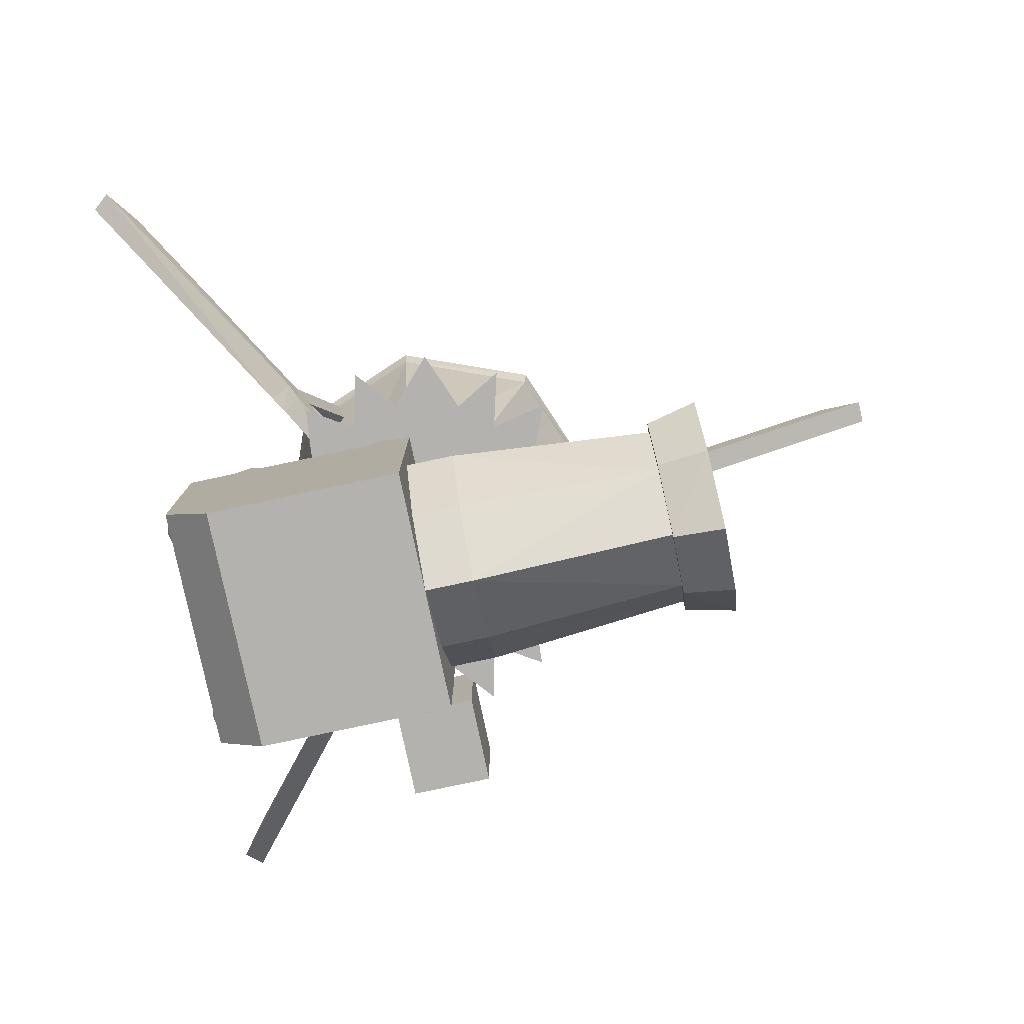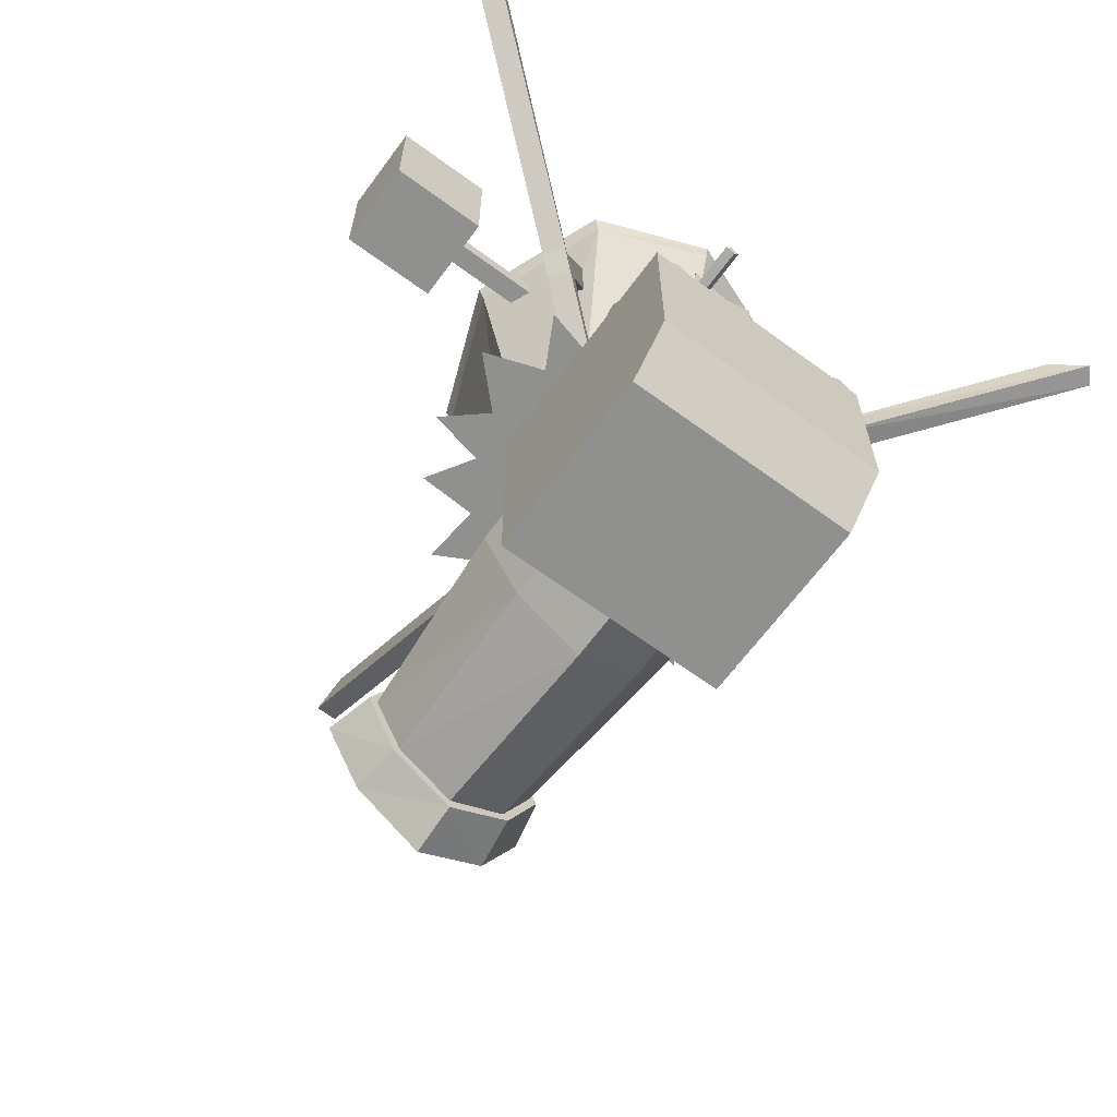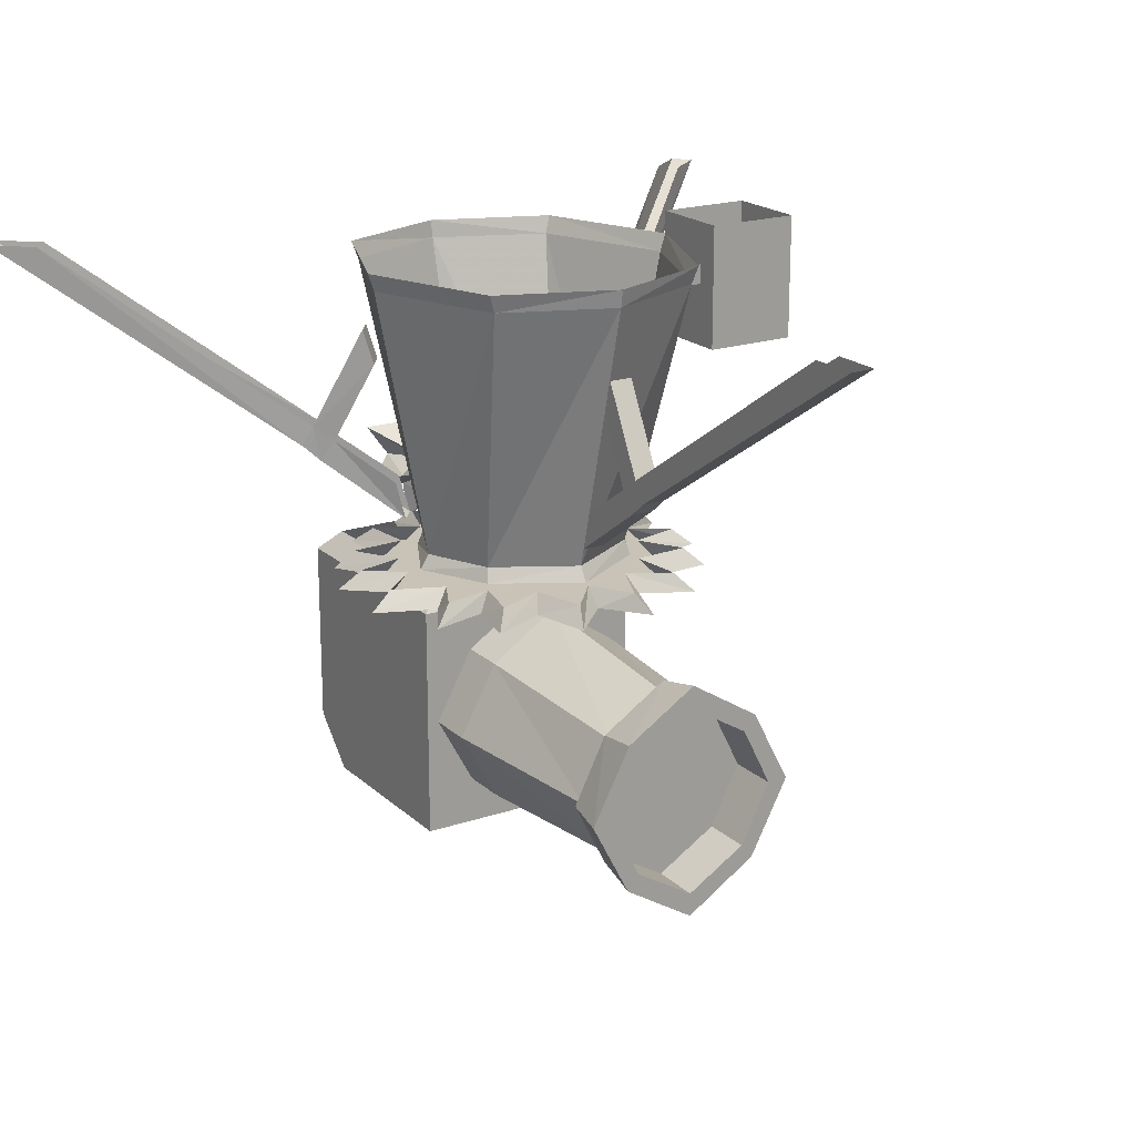
<metadata>
{"format":"obj","ext":"obj","renderer":"f3d","projection":"perspective","resolution":1024,"background":"white","views":[{"elev":-79.8,"azim":-78.0,"up":"+Y"},{"elev":-65.5,"azim":143.6,"up":"+Y"},{"elev":19.5,"azim":-32.0,"up":"+Y"}]}
</metadata>
<code>
v -0.3203 -1.438 -0.4297
v -0.3203 -1.477 -0.4688
v -0.3203 -1.516 -0.4297
v -0.3203 -1.477 -0.3906
v -0.3203 -0.9375 -0.4297
v -0.3203 -0.9766 -0.4688
v -0.3203 -1.016 -0.4297
v -0.3203 -0.9766 -0.3906
v -0.3203 -0.9375 -0.04688
v -0.3203 -0.9766 -0.08594
v -0.3203 -1.016 -0.04688
v -0.3203 -0.9766 -0.007812
v -0.3203 -1.453 -0.03906
v -0.3203 -1.492 -0.07812
v -0.3203 -1.531 -0.03906
v -0.3203 -1.492 0
v 0.25 -1.32 -0.6094
v 0.2891 -1.359 -0.6094
v 0.25 -1.398 -0.6094
v 0.2109 -1.359 -0.6094
v 0.25 -0.9297 -0.6094
v 0.2891 -0.9688 -0.6094
v 0.25 -1.008 -0.6094
v 0.2109 -0.9688 -0.6094
v -0.25 -0.9297 -0.6094
v -0.2109 -0.9688 -0.6094
v -0.25 -1.008 -0.6094
v -0.2891 -0.9688 -0.6094
v -0.2578 -1.328 -0.6094
v -0.2188 -1.367 -0.6094
v -0.2578 -1.406 -0.6094
v -0.2969 -1.367 -0.6094
v 0.3203 -1.453 -0.03906
v 0.3203 -1.492 0
v 0.3203 -1.531 -0.03906
v 0.3203 -1.492 -0.07812
v 0.3203 -0.9297 -0.04688
v 0.3203 -0.9688 -0.007812
v 0.3203 -1.008 -0.04688
v 0.3203 -0.9688 -0.08594
v 0.3203 -0.9297 -0.4297
v 0.3203 -0.9688 -0.3906
v 0.3203 -1.008 -0.4297
v 0.3203 -0.9688 -0.4688
v 0.3203 -1.438 -0.4297
v 0.3203 -1.477 -0.3906
v 0.3203 -1.516 -0.4297
v 0.3203 -1.477 -0.4688
v 0.2109 -1.555 -0.4219
v 0.25 -1.555 -0.4609
v 0.2891 -1.555 -0.4219
v 0.25 -1.555 -0.3828
v -0.2891 -1.555 -0.4219
v -0.25 -1.555 -0.4609
v -0.2109 -1.555 -0.4219
v -0.25 -1.555 -0.3828
v -0.2891 -1.555 -0.03906
v -0.25 -1.555 -0.07812
v -0.2109 -1.555 -0.03906
v -0.25 -1.555 0
v 0.2109 -1.555 -0.03906
v 0.25 -1.555 -0.07812
v 0.2891 -1.555 -0.03906
v 0.25 -1.555 0
v 0.2109 -1.492 -0.5469
v 0.25 -1.461 -0.5781
v 0.2891 -1.492 -0.5469
v 0.25 -1.516 -0.5234
v -0.2891 -1.492 -0.5469
v -0.25 -1.461 -0.5781
v -0.2109 -1.492 -0.5469
v -0.25 -1.516 -0.5234
v 0.6094 -0.1719 -0.125
v 0.3594 -0.1719 -0.125
v 0.3672 -0.1172 -0.125
v 0.6094 -0.1172 -0.125
v 0.3828 -0.1719 -0.07031
v 0.6094 -0.1719 -0.07031
v 0.6094 -0.1172 -0.07031
v 0.3906 -0.1172 -0.07031
v 0.6094 -0.3438 -0.2422
v 0.6094 0 -0.2422
v 0.8672 0 -0.2422
v 0.8672 -0.3438 -0.2422
v 0.6094 -0.3438 -0.007812
v 0.6094 0 -0.007812
v 0.8672 -0.3438 -0.007812
v 0.8672 0 -0.007812
v 0.3125 -0.9219 0.02344
v 0.2734 -0.8672 -0.01562
v -0.2578 -0.8672 -0.01562
v -0.3125 -0.9219 0.02344
v 0 -0.9297 0.02344
v 0.1797 -1.047 0.02344
v 0.2812 -1.234 0.02344
v 0.3125 -1.547 0.02344
v 0.3125 -1.547 -0.4766
v 0.3125 -1.422 -0.6016
v 0.3125 -0.9219 -0.6016
v 0.2734 -0.8672 -0.5547
v -0.3125 -0.9219 -0.6016
v -0.2578 -0.8672 -0.5547
v -0.3125 -1.547 -0.4766
v -0.3125 -1.422 -0.6016
v -0.3125 -1.547 0.02344
v -0.2812 -1.234 0.02344
v -0.1797 -1.047 0.02344
v -0.1797 -1.047 0.1484
v 0 -0.9297 0.1484
v 0.1797 -1.047 0.1484
v 0.2812 -1.234 0.1484
v 0.1797 -1.422 0.02344
v 0 -1.539 0.02344
v -0.1797 -1.422 0.02344
v -0.1797 -1.422 0.1484
v -0.2812 -1.234 0.1484
v -0.2344 -1.234 0.6719
v -0.1562 -1.078 0.6719
v 0 -0.9844 0.6719
v 0.1562 -1.078 0.6719
v 0.2344 -1.234 0.6719
v 0.1797 -1.422 0.1484
v 0 -1.539 0.1484
v 0 -1.234 0.6719
v -0.1562 -1.391 0.6719
v 0 -1.484 0.6719
v 0.1562 -1.391 0.6719
v 0.1562 -1.391 0.8047
v 0.2344 -1.234 0.8047
v 0.1719 -1.062 0.6719
v 0.2578 -1.234 0.6719
v -0.1719 -1.406 0.6719
v -0.2578 -1.234 0.6719
v -0.1562 -1.078 0.8047
v -0.2344 -1.234 0.8047
v -0.1562 -1.391 0.8047
v 0 -1.484 0.8047
v 0 -1.516 0.6719
v -0.1875 -1.43 0.8047
v -0.2891 -1.234 0.8047
v -0.1719 -1.062 0.6719
v 0 -0.9844 0.8047
v 0 -0.9219 0.8047
v -0.1875 -1.039 0.8047
v 0 -1.547 0.8047
v 0.1719 -1.414 0.6719
v 0.1875 -1.43 0.8047
v 0.1562 -1.078 0.8047
v 0.2891 -1.234 0.8047
v 0.1875 -1.039 0.8047
v 0 -0.9531 0.6719
v 0.3281 -0.2031 -0.2266
v 0.3125 -0.3125 -0.2109
v 0.3906 -0.5078 -0.2734
v 0.4375 -0.4688 -0.3047
v 0.2891 -0.2031 -0.2734
v 0.2734 -0.3125 -0.2578
v 0.3516 -0.5078 -0.3203
v 0.3984 -0.4688 -0.3516
v 0.3828 -0.5625 -0.3438
v 0.2031 -0.7188 -0.2031
v 0.2266 -0.6094 -0.2188
v 0.4219 -0.5625 -0.2969
v 0.4219 -0.5234 -0.375
v 0.4609 -0.5234 -0.3281
v 0.2578 -0.6094 -0.1719
v 0.2422 -0.7188 -0.1562
v 1.094 0 -0.8203
v 0.9922 0 -0.7422
v 0.9531 0 -0.7891
v 1.055 0 -0.8672
v 0 -0.2422 0.4219
v 0 -0.3281 0.3984
v 0 -0.5078 0.4844
v 0 -0.4688 0.5391
v 0.0625 -0.2422 0.4219
v 0.0625 -0.3281 0.3984
v 0.0625 -0.5078 0.4844
v 0.0625 -0.4688 0.5391
v 0.0625 -0.5625 0.5234
v 0.0625 -0.7188 0.2969
v 0.0625 -0.6094 0.3281
v 0 -0.5625 0.5234
v 0.0625 -0.5234 0.5703
v 0 -0.5234 0.5703
v 0 -0.6094 0.3281
v 0 -0.7188 0.2969
v 0 0 1.375
v 0 0 1.25
v 0.0625 0 1.25
v 0.0625 0 1.375
v -0.3125 -0.2031 -0.2734
v -0.2891 -0.2969 -0.2578
v -0.3828 -0.5078 -0.3203
v -0.4219 -0.4688 -0.3516
v -0.3516 -0.2031 -0.2188
v -0.3281 -0.2969 -0.2031
v -0.4141 -0.5078 -0.2734
v -0.4609 -0.4688 -0.3047
v -0.4453 -0.5625 -0.2969
v -0.2656 -0.7188 -0.1641
v -0.2891 -0.6172 -0.1719
v -0.4141 -0.5625 -0.3438
v -0.4844 -0.5234 -0.3203
v -0.4531 -0.5234 -0.375
v -0.25 -0.6172 -0.2266
v -0.2266 -0.7188 -0.2109
v -1.094 0 -0.8516
v -0.9922 0 -0.7812
v -1.031 0 -0.7266
v -1.133 0 -0.8047
v 0.03906 -0.6484 -0.3203
v 0.01562 -0.6641 -0.3125
v 0.01562 -0.6641 -0.4375
v 0.03906 -0.6484 -0.4375
v 0.02344 -0.625 -0.3203
v 0.02344 -0.625 -0.4375
v 0 -0.6406 -0.3203
v 0 -0.6406 -0.4375
v 0.04688 -0.5078 -0.5078
v 0.07031 -0.4922 -0.5078
v 0.07031 -0.4922 -0.625
v 0.04688 -0.5078 -0.625
v 0.0625 -0.5312 -0.5078
v 0.0625 -0.5312 -0.625
v 0.08594 -0.5156 -0.5078
v 0.08594 -0.5156 -0.625
v -0.2891 -0.7656 0
v -0.2109 -0.7656 0.1719
v -0.2891 -0.04688 0.3516
v -0.4297 -0.04688 0
v -0.2109 -0.7656 -0.1719
v -0.2188 -0.8047 -0.1875
v -0.3125 -0.8047 0
v -0.2188 -0.8047 0.1875
v 0 -0.7656 0.2891
v 0 -0.04688 0.4688
v 0 0 0.4766
v -0.3047 0 0.3594
v -0.4453 0 0
v -0.2891 -0.04688 -0.3516
v 0 -0.7656 -0.2891
v 0 -0.8047 -0.3125
v 0.2109 -0.7656 0.1719
v 0.2891 -0.7656 0
v 0.4297 -0.04688 0
v 0.2891 -0.04688 0.3516
v 0 -0.8047 0.3125
v 0.2188 -0.8047 0.1875
v 0.3125 -0.8047 0
v 0.2109 -0.7656 -0.1719
v 0.2891 -0.04688 -0.3516
v 0.3047 0 -0.3594
v 0.4453 0 0
v 0.3047 0 0.3594
v 0 -0.04688 -0.4688
v 0 0 -0.4766
v -0.3047 0 -0.3594
v 0.2188 -0.8047 -0.1875
v 0.1328 -0.7031 -0.4375
v 0.05469 -0.7031 -0.4375
v 0.09375 -0.75 -0.5078
v 0.2031 -0.75 -0.5078
v 0.09375 -0.6484 -0.4375
v 0 -0.6484 -0.4375
v 0 -0.7344 -0.4375
v 0.05469 -0.7656 -0.4375
v 0.08594 -0.8516 -0.5078
v 0 -0.7969 -0.5078
v 0 -0.6484 -0.5078
v 0.1484 -0.6484 -0.5078
v 0.1328 -0.6094 -0.4375
v 0.0625 -0.6016 -0.4375
v 0 -0.5703 -0.4375
v -0.04688 -0.6016 -0.4375
v -0.07812 -0.6484 -0.4375
v -0.04688 -0.7031 -0.4375
v -0.04688 -0.7656 -0.4375
v -0.07812 -0.8516 -0.5078
v -0.08594 -0.7422 -0.5078
v -0.1328 -0.6484 -0.5078
v -0.07812 -0.5625 -0.5078
v 0 -0.5078 -0.5078
v 0.1016 -0.5547 -0.5078
v 0.2031 -0.5703 -0.5078
v 0.09375 -0.4531 -0.5078
v 0.05469 -0.5391 -0.4375
v -0.08594 -0.4531 -0.5078
v -0.04688 -0.5391 -0.4375
v -0.125 -0.6094 -0.4375
v -0.1953 -0.5625 -0.5078
v -0.125 -0.6953 -0.4375
v -0.1953 -0.7344 -0.5078
v -0.3516 -0.8047 0
v -0.4453 -0.8047 -0.07812
v -0.5078 -0.8516 -0.09375
v -0.3984 -0.8516 0
v -0.4531 -0.8047 0.09375
v -0.5156 -0.8516 0.1094
v -0.3203 -0.8047 0.1484
v -0.3594 -0.8516 0.1719
v -0.375 -0.8047 0.2578
v -0.4297 -0.8516 0.2969
v -0.2422 -0.8047 0.2266
v -0.2812 -0.8516 0.2578
v -0.2734 -0.8047 0.3594
v -0.3125 -0.8516 0.4062
v -0.1406 -0.8047 0.3047
v -0.1641 -0.8516 0.3438
v -0.1016 -0.8047 0.4453
v -0.125 -0.8516 0.5
v -0.007812 -0.8047 0.3359
v -0.007812 -0.8516 0.3828
v 0.0625 -0.8047 0.4453
v 0.08594 -0.8516 0.5
v 0.125 -0.8047 0.3047
v 0.1406 -0.8516 0.3438
v 0.2734 -0.8516 0.4141
v 0.2344 -0.8047 0.3672
v 0.2578 -0.8516 0.2578
v 0.2188 -0.8047 0.2266
v 0.3672 -0.8047 0.2188
v 0.4141 -0.8516 0.25
v 0.2969 -0.8047 0.1016
v 0.3359 -0.8516 0.125
v 0.4844 -0.8516 0.09375
v 0.4297 -0.8047 0.07031
v 0.3281 -0.8047 0
v 0.375 -0.8516 0
v 0.4922 -0.8516 -0.1172
v 0.4375 -0.8047 -0.09375
v 0.2969 -0.8047 -0.1562
v 0.3359 -0.8516 -0.1719
v 0.3594 -0.8047 -0.2656
v 0.4062 -0.8516 -0.3047
v 0.2188 -0.8047 -0.2344
v 0.2578 -0.8516 -0.2656
v 0.2422 -0.8047 -0.3672
v 0.2812 -0.8516 -0.4219
v 0.125 -0.8047 -0.3125
v 0.1406 -0.8516 -0.3516
v 0.07812 -0.8047 -0.4453
v 0.09375 -0.8516 -0.5078
v -0.007812 -0.8047 -0.3438
v -0.007812 -0.8516 -0.3906
v -0.09375 -0.8047 -0.4453
v -0.1172 -0.8516 -0.5078
v -0.1406 -0.8047 -0.3125
v -0.1641 -0.8516 -0.3516
v -0.2578 -0.8047 -0.3672
v -0.2969 -0.8516 -0.4219
v -0.2422 -0.8047 -0.2344
v -0.2812 -0.8516 -0.2656
v -0.3906 -0.8047 -0.2266
v -0.4375 -0.8516 -0.25
v -0.3203 -0.8047 -0.1094
v -0.3594 -0.8516 -0.125
v -0.007812 -0.8516 0
f 1 2 3
f 1 3 4
f 5 6 7
f 5 7 8
f 9 10 11
f 9 11 12
f 13 14 15
f 13 15 16
f 17 18 19
f 17 19 20
f 21 22 23
f 21 23 24
f 25 26 27
f 25 27 28
f 29 30 31
f 29 31 32
f 33 34 35
f 33 35 36
f 37 38 39
f 37 39 40
f 41 42 43
f 41 43 44
f 45 46 47
f 45 47 48
f 49 50 51
f 49 51 52
f 53 54 55
f 53 55 56
f 57 58 59
f 57 59 60
f 61 62 63
f 61 63 64
f 65 66 67
f 65 67 68
f 69 70 71
f 69 71 72
f 73 74 75
f 73 75 76
f 77 74 73
f 77 73 78
f 77 78 79
f 77 79 80
f 81 82 83
f 81 83 84
f 81 84 85
f 81 85 82
f 82 85 86
f 86 85 87
f 86 87 88
f 88 87 84
f 88 84 83
f 85 84 87
f 89 90 91
f 89 91 92
f 89 92 93
f 89 93 94
f 89 94 95
f 89 95 96
f 89 96 97
f 89 97 98
f 89 98 99
f 89 99 90
f 90 99 100
f 100 99 101
f 100 101 102
f 102 101 92
f 102 92 91
f 103 92 104
f 103 104 98
f 103 98 97
f 103 97 105
f 103 105 92
f 92 105 106
f 92 106 107
f 92 107 93
f 93 107 108
f 93 108 109
f 93 109 94
f 94 109 110
f 94 110 95
f 95 110 111
f 95 111 112
f 95 112 96
f 96 112 113
f 96 113 105
f 96 105 97
f 104 92 101
f 104 101 99
f 104 99 98
f 105 113 114
f 105 114 106
f 106 114 115
f 106 115 116
f 106 116 107
f 107 116 108
f 108 116 117
f 108 117 118
f 108 118 109
f 109 118 119
f 109 119 110
f 110 119 120
f 110 120 111
f 111 120 121
f 111 121 122
f 111 122 112
f 112 122 113
f 113 122 123
f 113 123 115
f 113 115 114
f 121 127 128
f 121 128 129
f 121 129 120
f 121 120 130
f 121 130 131
f 121 131 127
f 121 127 122
f 122 127 123
f 123 127 126
f 123 126 125
f 123 125 115
f 115 125 116
f 116 125 117
f 117 125 132
f 117 132 133
f 117 133 118
f 117 118 134
f 117 134 135
f 117 135 125
f 125 135 136
f 125 136 137
f 125 137 126
f 125 126 132
f 132 126 138
f 132 138 139
f 132 139 133
f 133 139 140
f 133 140 141
f 133 141 118
f 118 141 119
f 118 119 142
f 118 142 134
f 134 142 143
f 134 143 144
f 134 144 135
f 135 144 140
f 135 140 136
f 136 140 139
f 136 139 145
f 136 145 137
f 137 145 128
f 137 128 127
f 137 127 126
f 126 127 146
f 126 146 138
f 138 146 147
f 138 147 145
f 138 145 139
f 148 142 119
f 148 119 120
f 148 120 129
f 148 129 149
f 148 149 150
f 148 150 142
f 142 150 143
f 143 150 130
f 143 130 151
f 143 151 144
f 144 151 141
f 144 141 140
f 145 147 128
f 128 147 129
f 129 147 149
f 149 147 146
f 149 146 131
f 149 131 150
f 150 131 130
f 120 119 151
f 120 151 130
f 127 131 146
f 119 141 151
f 152 153 154
f 152 154 155
f 152 155 156
f 152 156 157
f 152 157 153
f 153 157 158
f 153 158 154
f 157 156 159
f 157 159 158
f 158 159 160
f 158 160 161
f 158 161 162
f 156 155 159
f 163 160 164
f 163 164 165
f 163 165 154
f 163 154 166
f 163 166 167
f 163 167 160
f 160 167 161
f 154 165 155
f 155 165 168
f 155 168 169
f 160 159 164
f 164 159 170
f 164 170 171
f 164 171 165
f 165 171 168
f 172 173 174
f 172 174 175
f 172 175 176
f 172 176 177
f 172 177 173
f 173 177 178
f 173 178 174
f 177 176 179
f 177 179 178
f 178 179 180
f 178 180 181
f 178 181 182
f 176 175 179
f 183 180 184
f 183 184 185
f 183 185 174
f 183 174 186
f 183 186 187
f 183 187 180
f 180 187 181
f 174 185 175
f 175 185 188
f 175 188 189
f 180 179 184
f 184 179 190
f 184 190 191
f 184 191 185
f 185 191 188
f 192 193 194
f 192 194 195
f 192 195 196
f 192 196 197
f 192 197 193
f 193 197 198
f 193 198 194
f 197 196 199
f 197 199 198
f 198 199 200
f 198 200 201
f 198 201 202
f 196 195 199
f 203 200 204
f 203 204 205
f 203 205 194
f 203 194 206
f 203 206 207
f 203 207 200
f 200 207 201
f 194 205 195
f 195 205 208
f 195 208 209
f 200 199 204
f 204 199 210
f 204 210 211
f 204 211 205
f 205 211 208
f 212 213 214
f 212 214 215
f 212 215 216
f 216 215 217
f 216 217 218
f 218 217 219
f 218 219 213
f 213 219 214
f 220 221 222
f 220 222 223
f 220 223 224
f 224 223 225
f 224 225 226
f 226 225 227
f 226 227 221
f 221 227 222
f 222 227 223
f 223 227 225
f 228 229 230
f 228 230 231
f 228 231 232
f 229 236 237
f 229 237 230
f 231 241 232
f 232 241 242
f 244 245 246
f 244 246 247
f 244 247 236
f 245 251 252
f 245 252 246
f 247 237 236
f 251 242 256
f 251 256 252
f 242 241 256
f 260 264 261
f 261 264 265
f 261 265 266
f 261 266 267
f 262 268 269
f 262 269 270
f 262 270 271
f 262 271 263
f 264 272 273
f 264 273 265
f 265 273 274
f 265 274 275
f 265 275 276
f 265 276 277
f 265 277 266
f 266 277 278
f 279 280 269
f 269 280 270
f 270 280 281
f 270 281 282
f 270 282 283
f 270 283 284
f 270 284 271
f 271 284 285
f 273 287 274
f 274 289 275
f 275 290 276
f 276 292 277
f 280 293 281
f 291 282 281
f 283 286 284
f 288 283 282
f 296 357 297
f 297 357 358
f 297 358 301
f 297 301 299
f 307 305 309
f 309 305 358
f 309 358 313
f 309 313 311
f 303 301 305
f 305 301 358
f 355 353 357
f 357 353 358
f 358 353 349
f 358 349 345
f 358 345 341
f 358 341 337
f 358 337 333
f 358 333 329
f 358 329 325
f 358 325 320
f 358 320 317
f 358 317 313
f 313 317 315
f 351 349 353
f 347 345 349
f 343 341 345
f 339 337 341
f 335 333 337
f 330 329 333
f 329 326 325
f 325 323 320
f 320 318 317
f 124 121 120
f 124 120 119
f 124 119 118
f 124 118 117
f 124 117 125
f 124 125 126
f 124 126 127
f 124 127 121
f 228 232 233
f 228 233 234
f 228 234 229
f 229 234 235
f 229 235 236
f 230 237 238
f 230 238 239
f 230 239 231
f 231 239 240
f 231 240 241
f 232 242 243
f 232 243 233
f 244 236 248
f 244 248 249
f 244 249 245
f 245 249 250
f 245 250 251
f 246 252 253
f 246 253 254
f 246 254 247
f 247 254 255
f 247 255 237
f 252 256 257
f 252 257 253
f 256 241 258
f 256 258 257
f 235 248 236
f 250 259 251
f 251 259 242
f 242 259 243
f 237 255 238
f 241 240 258
f 260 261 262
f 260 262 263
f 260 263 264
f 261 267 268
f 261 268 262
f 263 271 264
f 264 271 272
f 266 278 279
f 266 279 269
f 266 269 267
f 267 269 268
f 278 277 280
f 278 280 279
f 271 285 272
f 272 285 284
f 272 284 273
f 273 284 286
f 273 286 287
f 274 287 283
f 274 283 288
f 274 288 289
f 275 289 288
f 275 288 282
f 275 282 290
f 276 290 291
f 276 291 281
f 276 281 292
f 277 292 293
f 277 293 280
f 281 293 292
f 290 282 291
f 287 286 283
f 294 295 296
f 294 296 297
f 294 297 298
f 298 297 299
f 298 299 300
f 300 299 301
f 300 301 302
f 302 301 303
f 302 303 304
f 304 303 305
f 304 305 306
f 306 305 307
f 306 307 308
f 308 307 309
f 308 309 310
f 310 309 311
f 310 311 312
f 312 311 313
f 312 313 314
f 314 313 315
f 314 315 316
f 316 315 317
f 316 317 318
f 316 318 319
f 319 318 320
f 319 320 321
f 321 320 322
f 322 320 323
f 322 323 324
f 324 323 325
f 324 325 326
f 324 326 327
f 327 326 328
f 328 326 329
f 328 329 330
f 328 330 331
f 331 330 332
f 332 330 333
f 332 333 334
f 334 333 335
f 334 335 336
f 336 335 337
f 336 337 338
f 338 337 339
f 338 339 340
f 340 339 341
f 340 341 342
f 342 341 343
f 342 343 344
f 344 343 345
f 344 345 346
f 346 345 347
f 346 347 348
f 348 347 349
f 348 349 350
f 350 349 351
f 350 351 352
f 352 351 353
f 352 353 354
f 354 353 355
f 354 355 356
f 356 355 357
f 356 357 295
f 295 357 296

</code>
